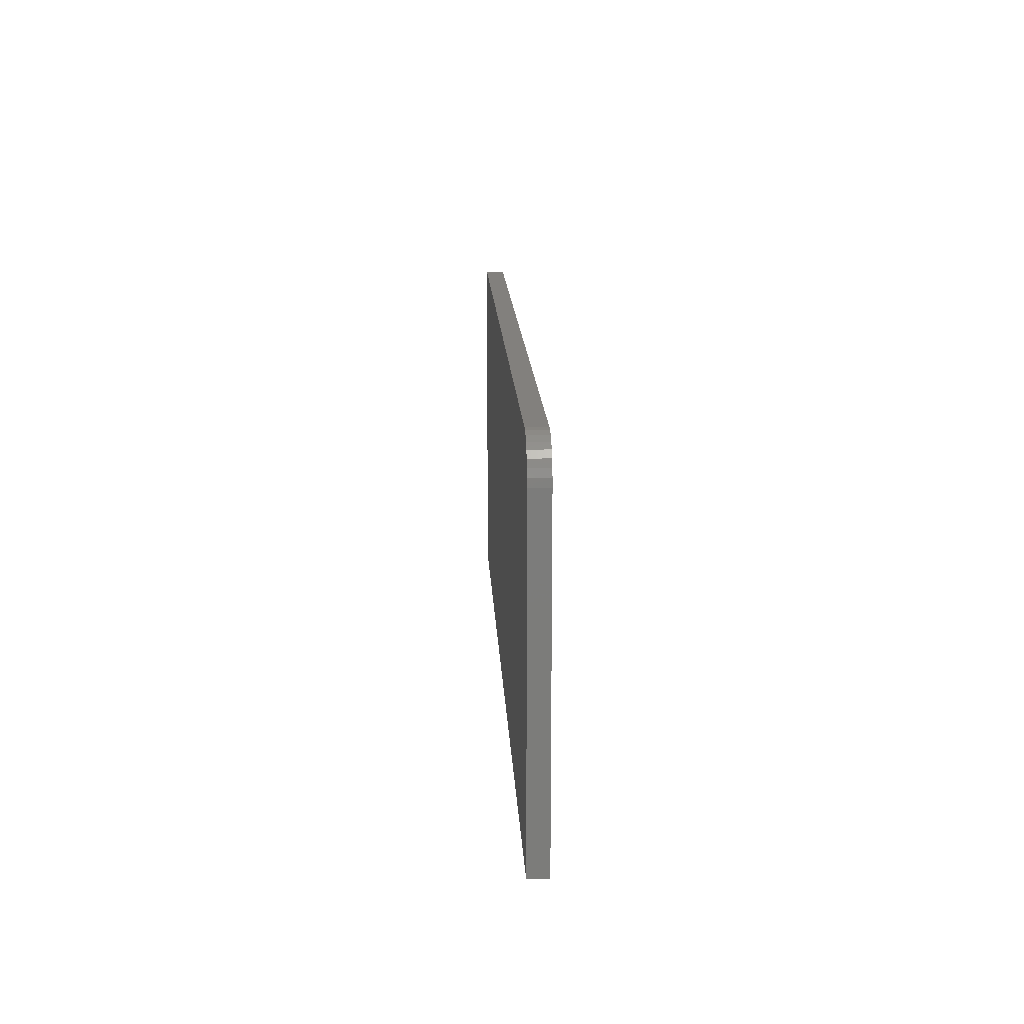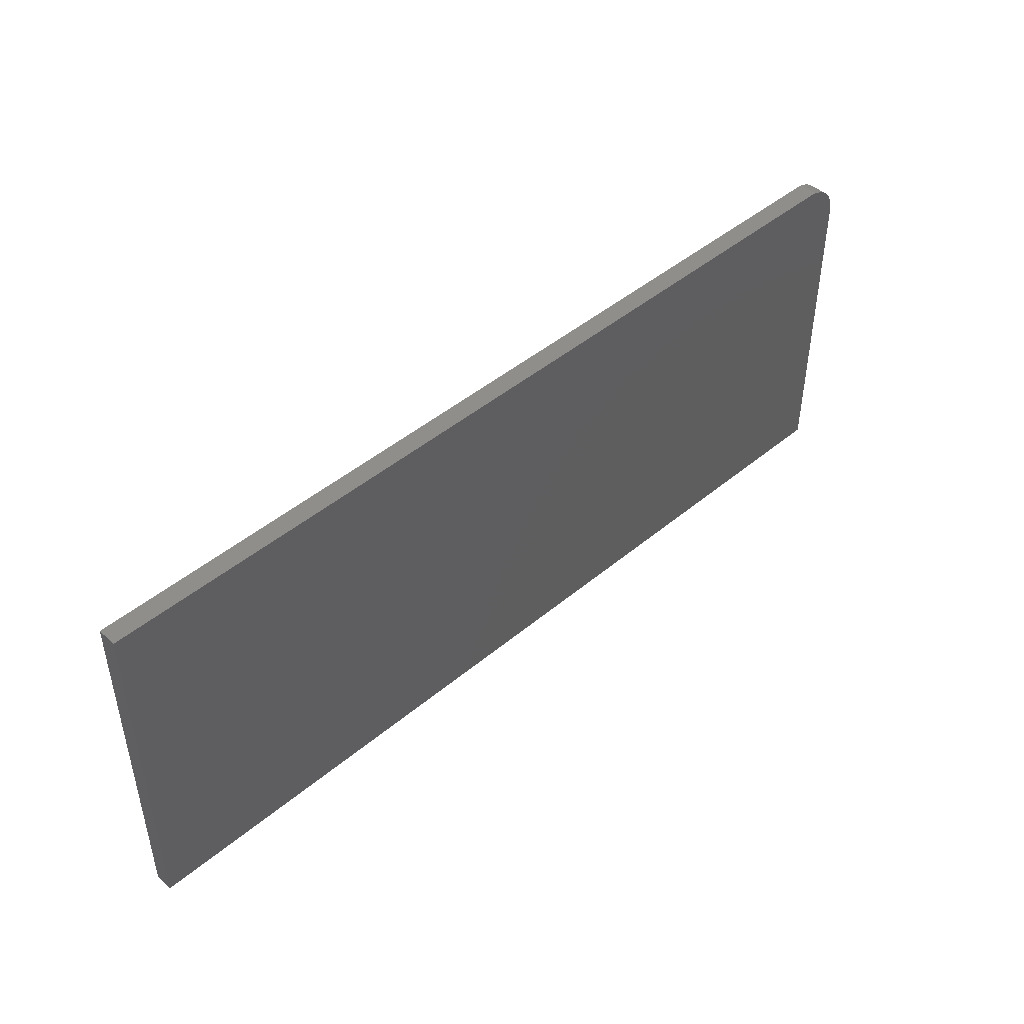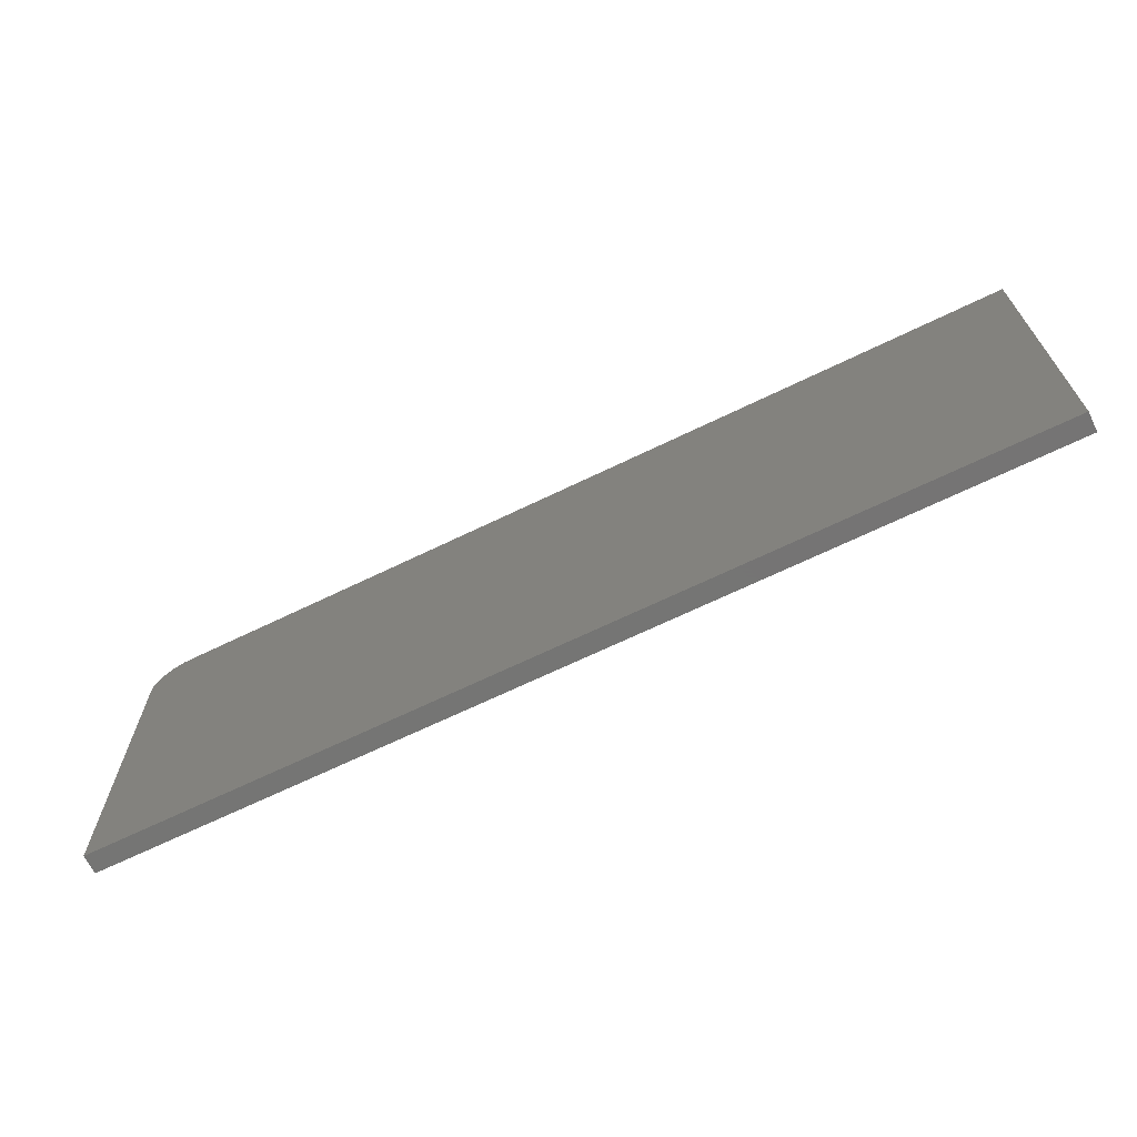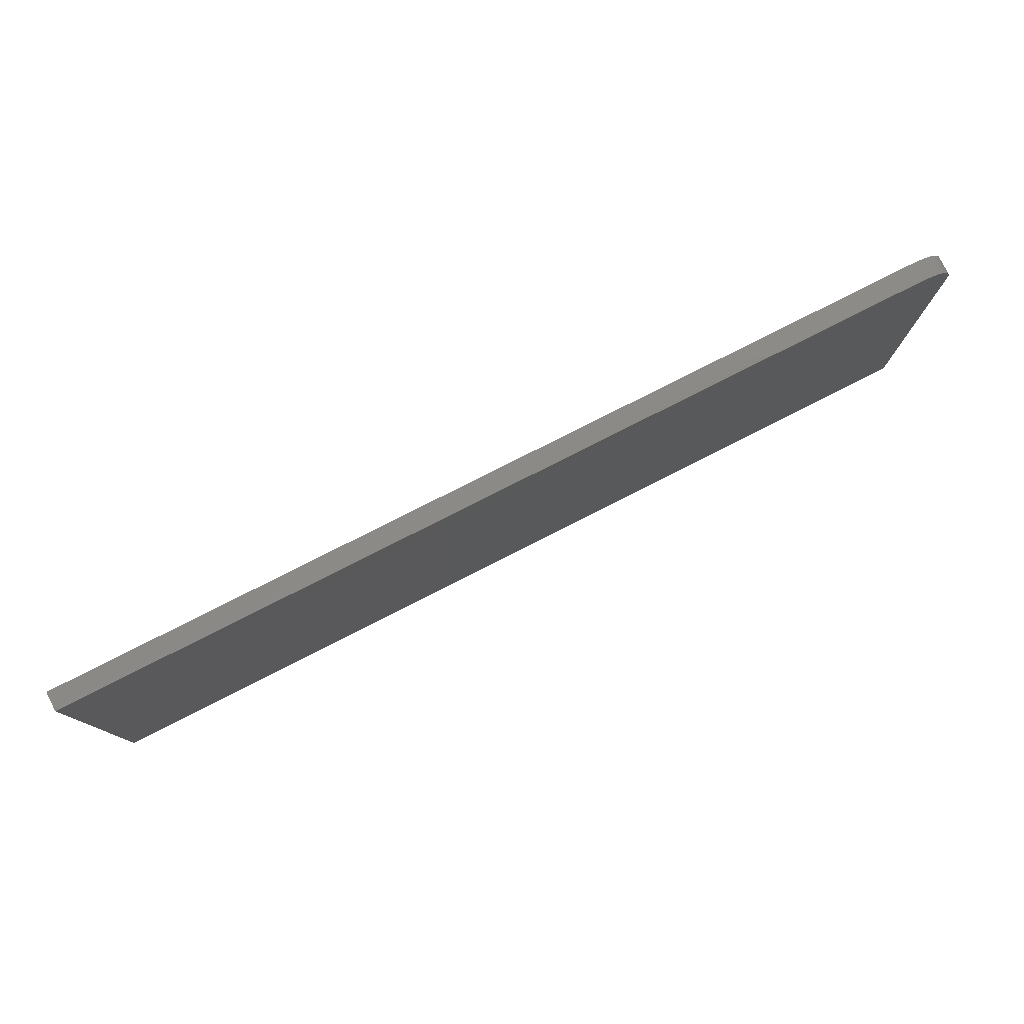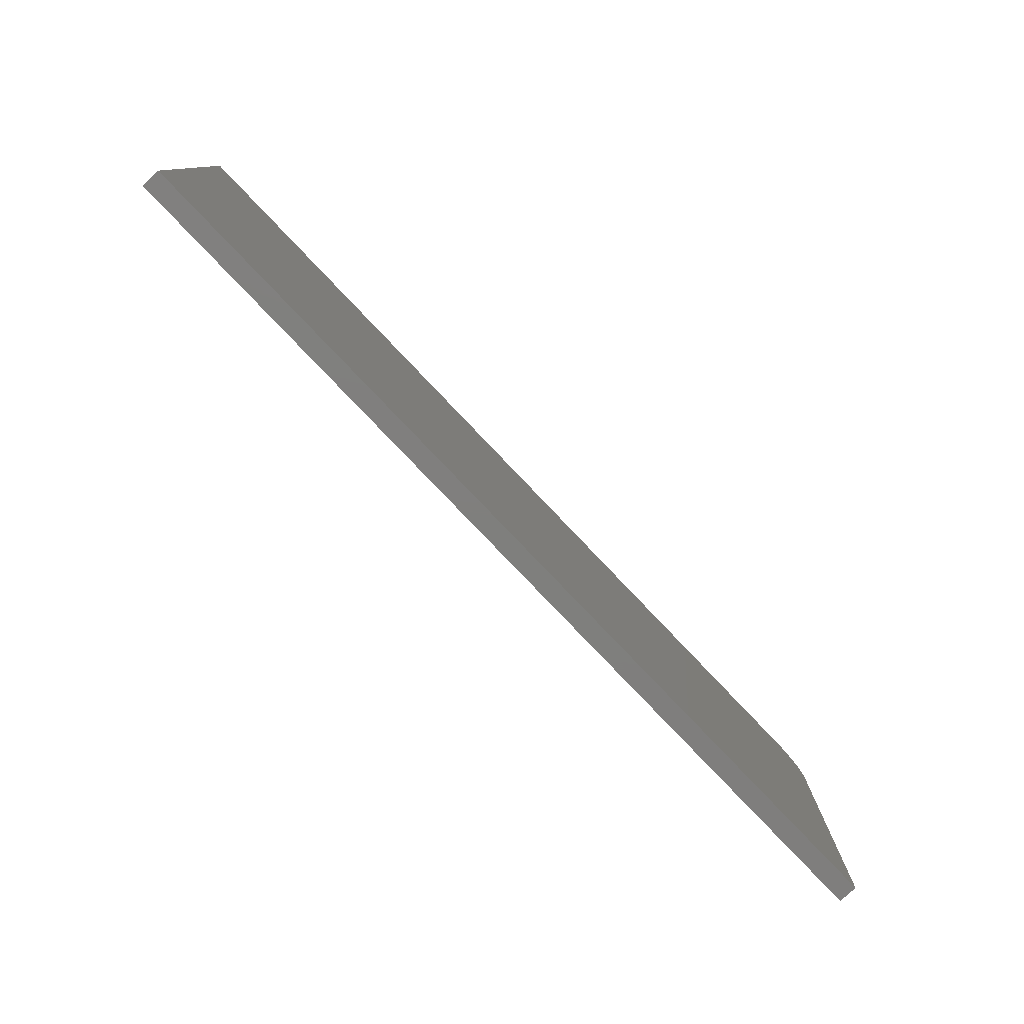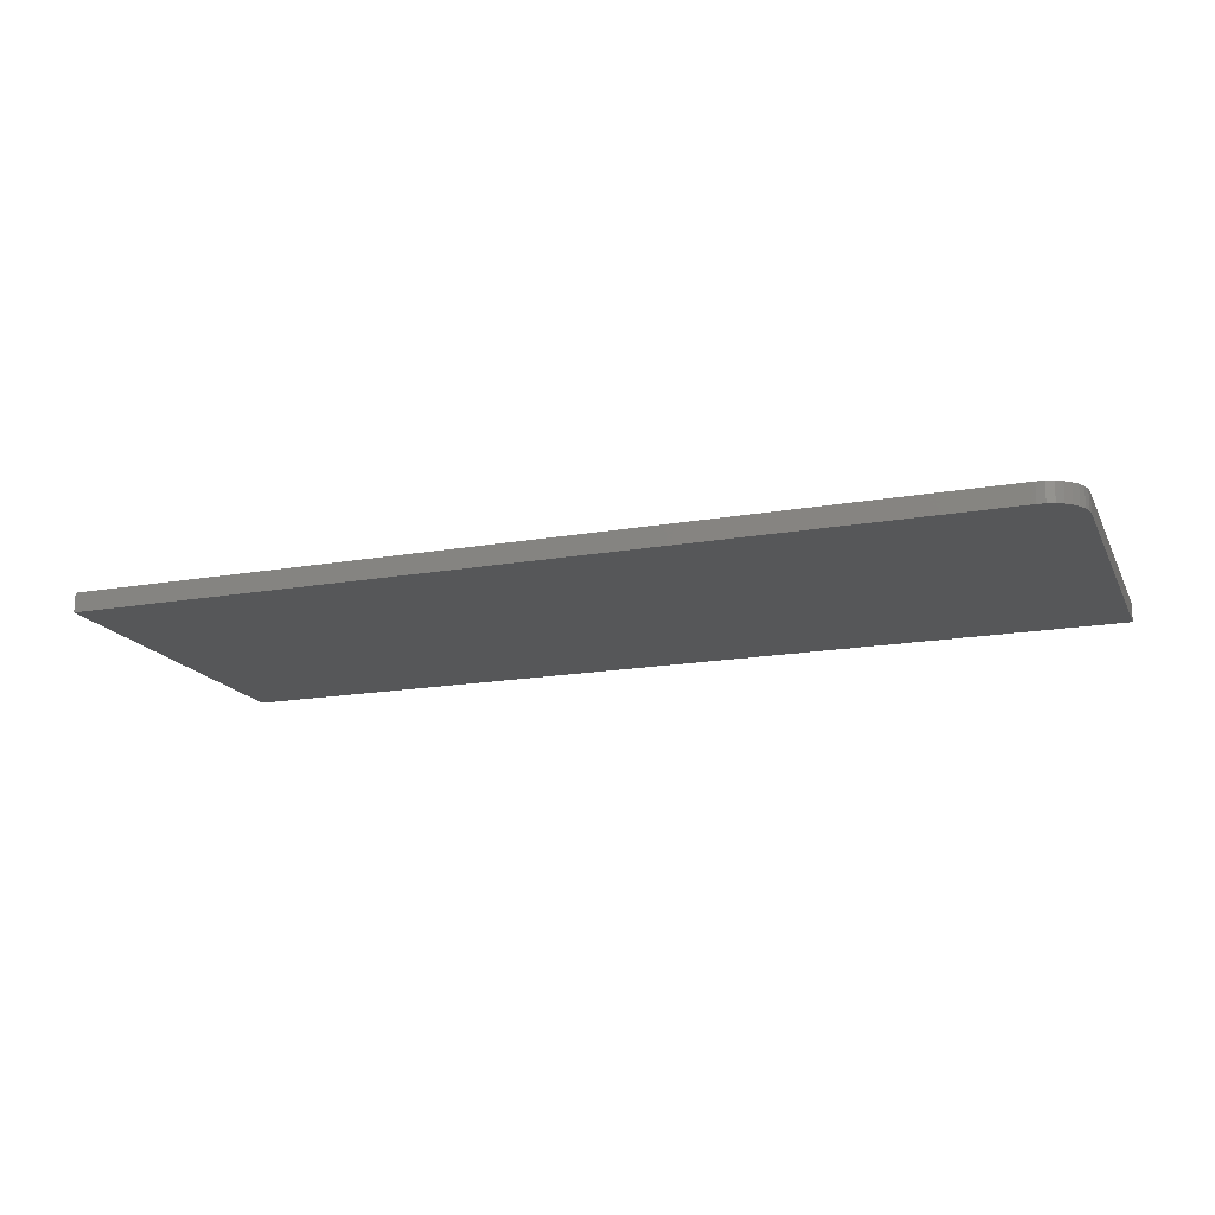
<metadata>
{"format":"stl","ext":"stl","renderer":"f3d","projection":"perspective","resolution":1024,"background":"white","views":[{"elev":14.9,"azim":-92.6,"up":"+Y"},{"elev":45.7,"azim":136.2,"up":"+Y"},{"elev":-67.0,"azim":26.0,"up":"+Y"},{"elev":78.6,"azim":153.1,"up":"+Y"},{"elev":-79.0,"azim":133.6,"up":"+Y"},{"elev":-17.0,"azim":-160.5,"up":"+Z"}]}
</metadata>
<code>
# stl→obj: 24 verts, 44 faces
v 0.03125 0.2921 0.01562
v 0.02515 0.2915 0.01562
v 0.01929 0.2897 0.01562
v 0.75 0.2921 0.01562
v 0.01389 0.2868 0.01562
v 0.009153 0.283 0.01562
v 0.005267 0.2782 0.01562
v 0.002379 0.2728 0.01562
v 0.0006005 0.267 0.01562
v 0 0.2609 0.01562
v 0 0 0.01562
v 0.75 0 0.01562
v 0.01929 0.2897 0
v 0.02515 0.2915 0
v 0.03125 0.2921 0
v 0.75 0.2921 0
v 0.75 0 0
v 0 0 0
v 0 0.2609 0
v 0.0006005 0.267 0
v 0.002379 0.2728 0
v 0.005267 0.2782 0
v 0.009153 0.283 0
v 0.01389 0.2868 0
f 1 2 3
f 4 1 3
f 4 3 5
f 4 5 6
f 4 6 7
f 4 7 8
f 4 8 9
f 4 9 10
f 4 10 11
f 4 11 12
f 13 14 15
f 16 17 18
f 16 18 19
f 16 19 20
f 16 20 21
f 16 21 22
f 16 22 23
f 16 23 24
f 16 24 13
f 16 13 15
f 10 19 11
f 11 19 18
f 4 16 1
f 1 16 15
f 19 10 20
f 20 10 9
f 20 9 21
f 21 9 8
f 21 8 22
f 22 8 7
f 22 7 23
f 23 7 6
f 23 6 24
f 24 6 5
f 24 5 13
f 13 5 3
f 13 3 14
f 14 3 2
f 14 2 15
f 15 2 1
f 12 17 4
f 4 17 16
f 11 18 12
f 12 18 17

</code>
